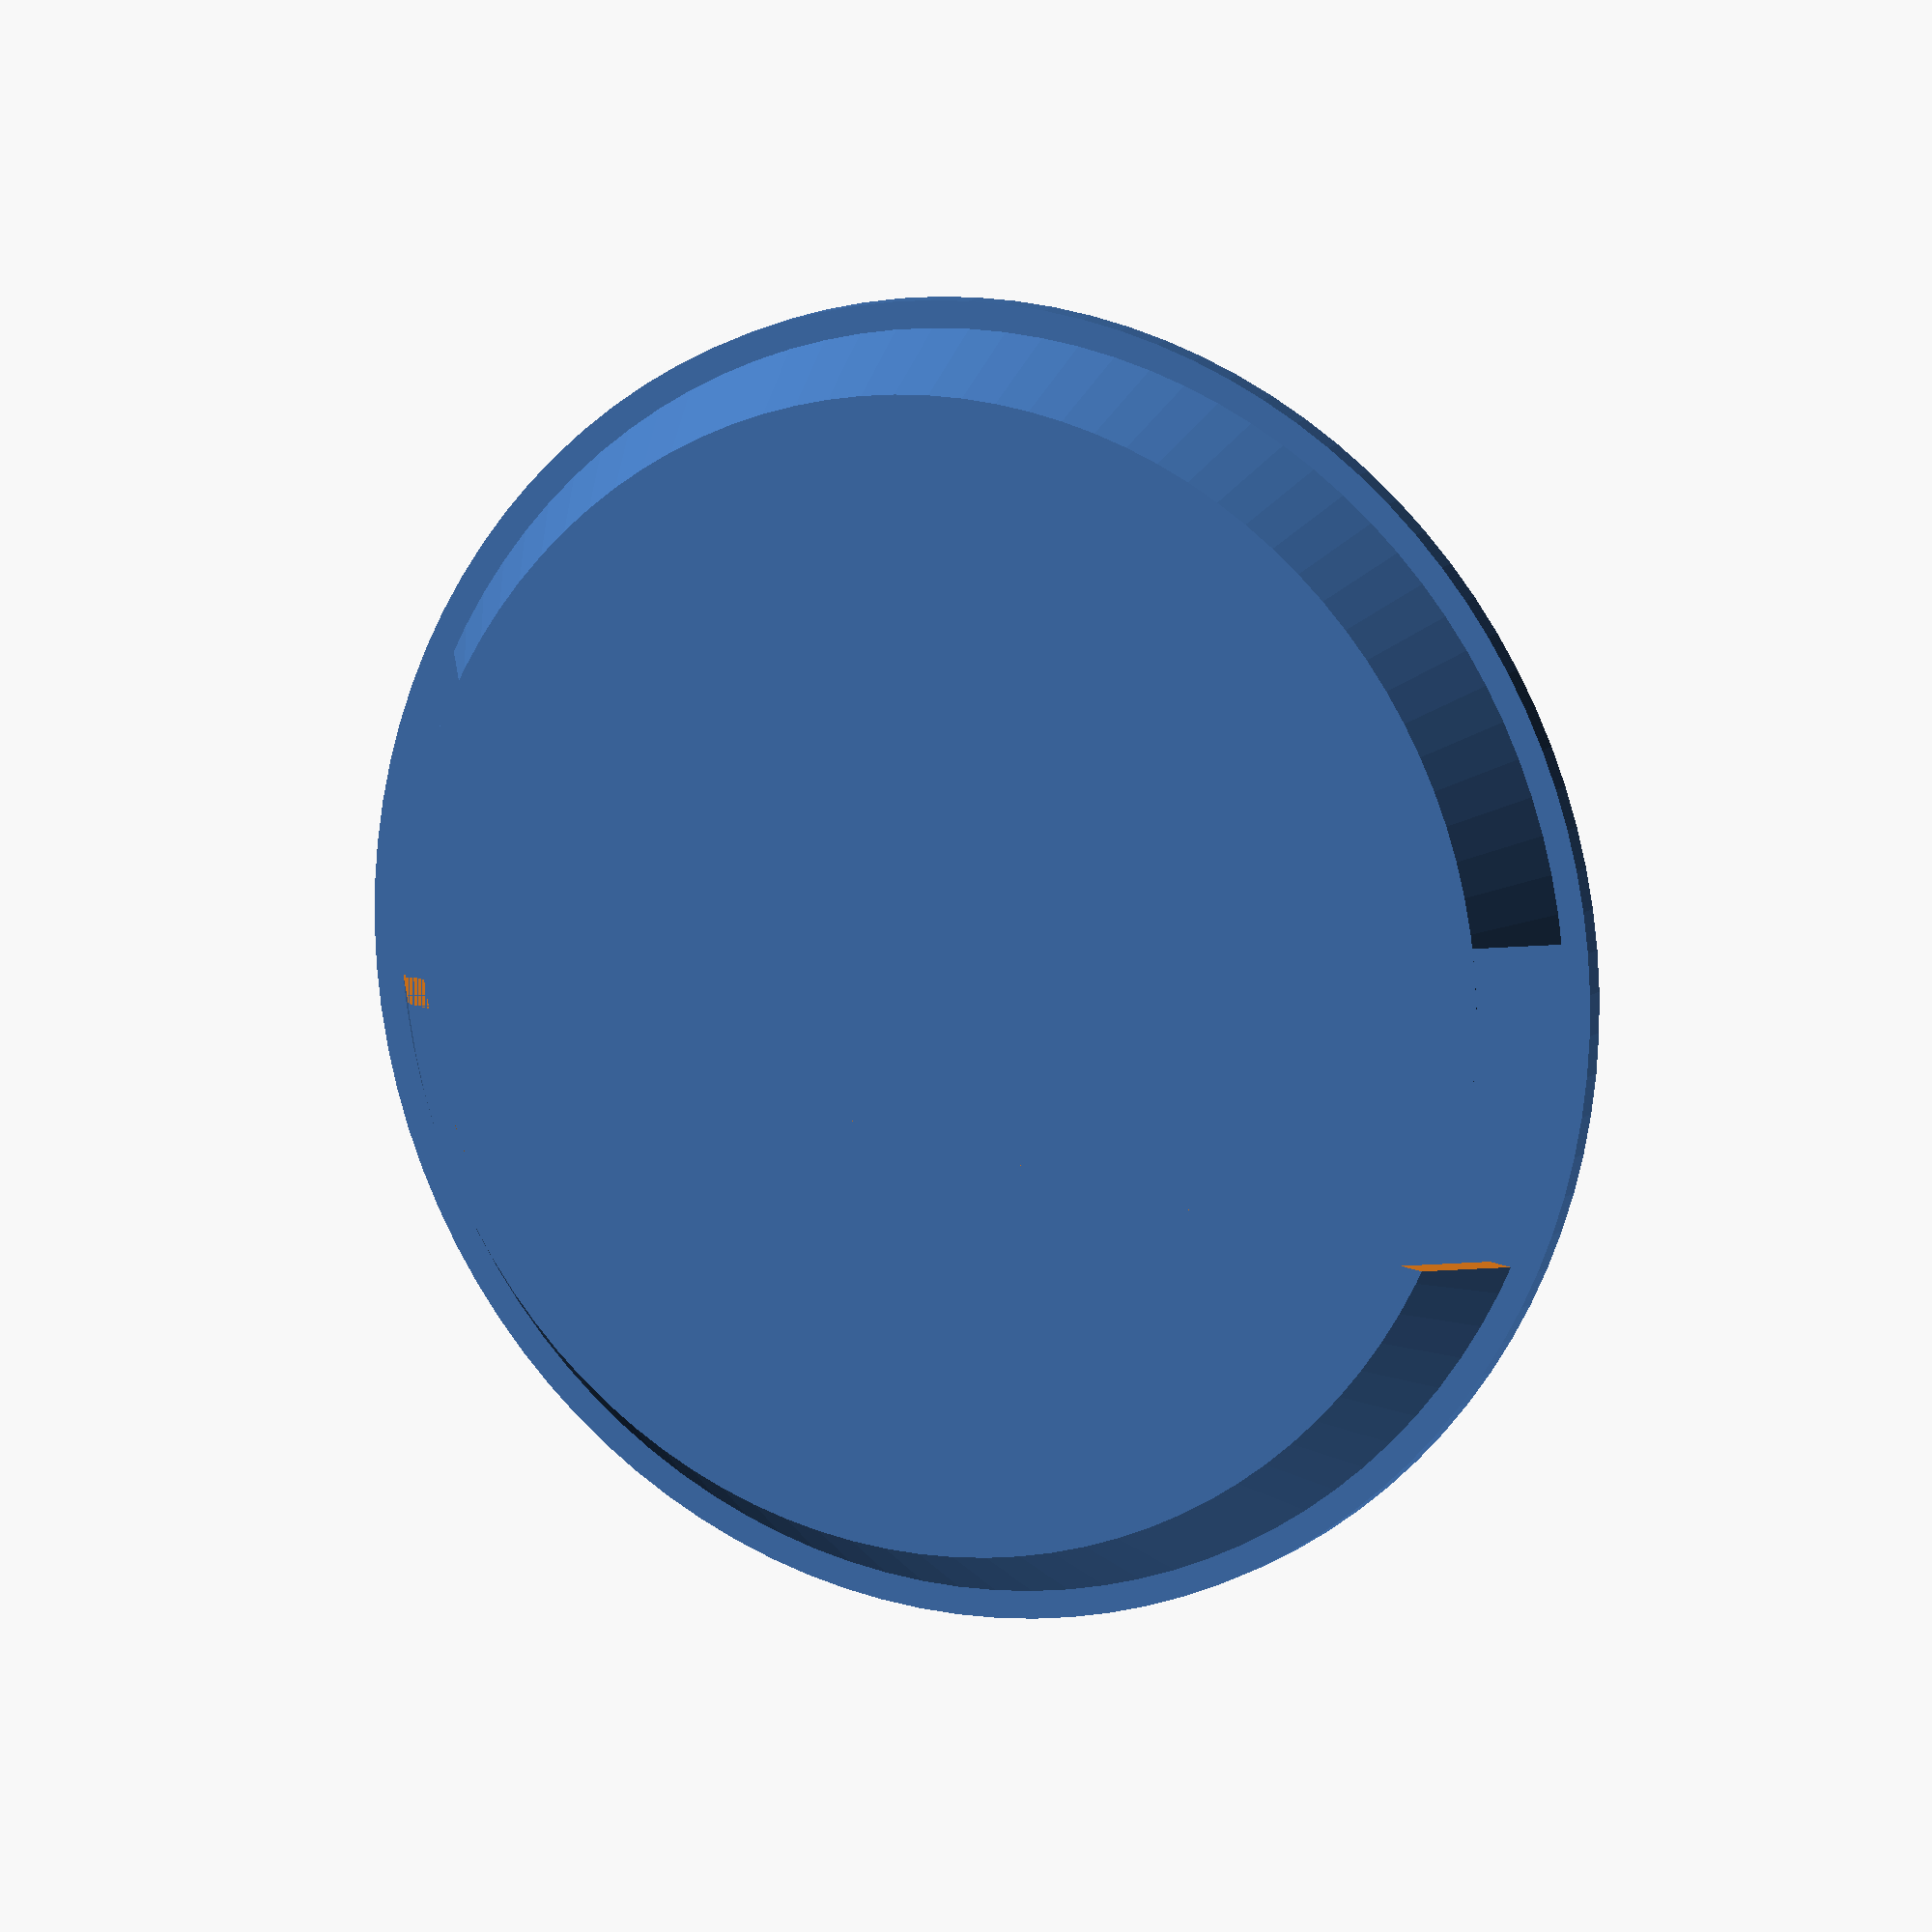
<openscad>
d1 = 105;
d2 = 115;
wall = 2;
height = 10;

// Tapered cone
difference() {
  cylinder($fn=100, h=height, r1=d2/2, r2=d1/2, center=true);
  cylinder($fn=100, h=height, r1=d2/2 - wall, r2=d1/2 - wall, center=true);
   
  // Gap for mounting holes
  cube([30,d2,height], center=true);
}

// Sealed end
translate([0, 0, 0 - (height/2)]) {
  cylinder (h = 2, r=d2/2+wall, center = true, $fn=100);
}
</openscad>
<views>
elev=169.5 azim=279.5 roll=155.4 proj=o view=wireframe
</views>
